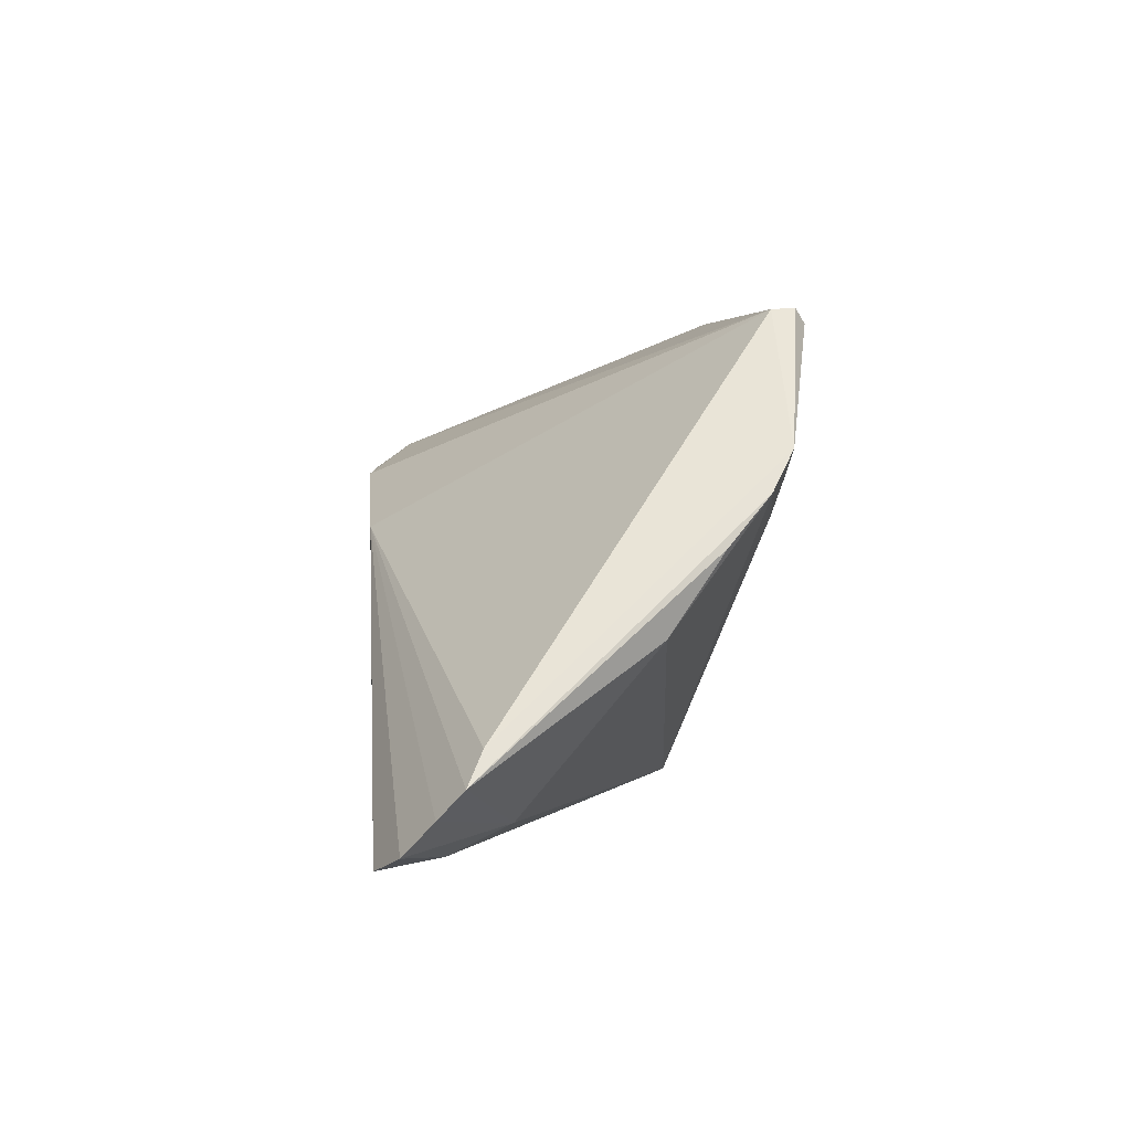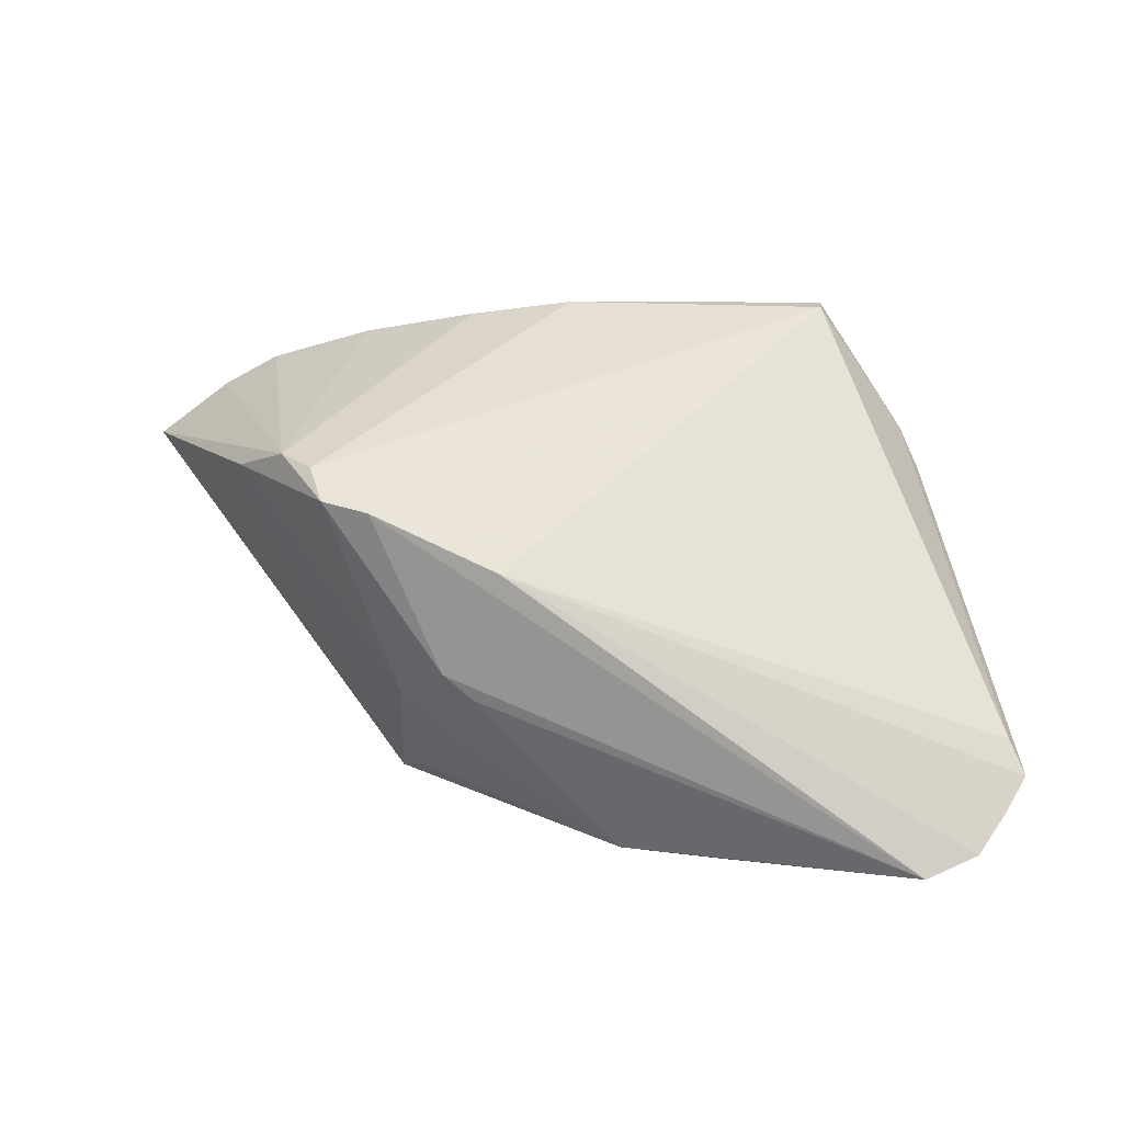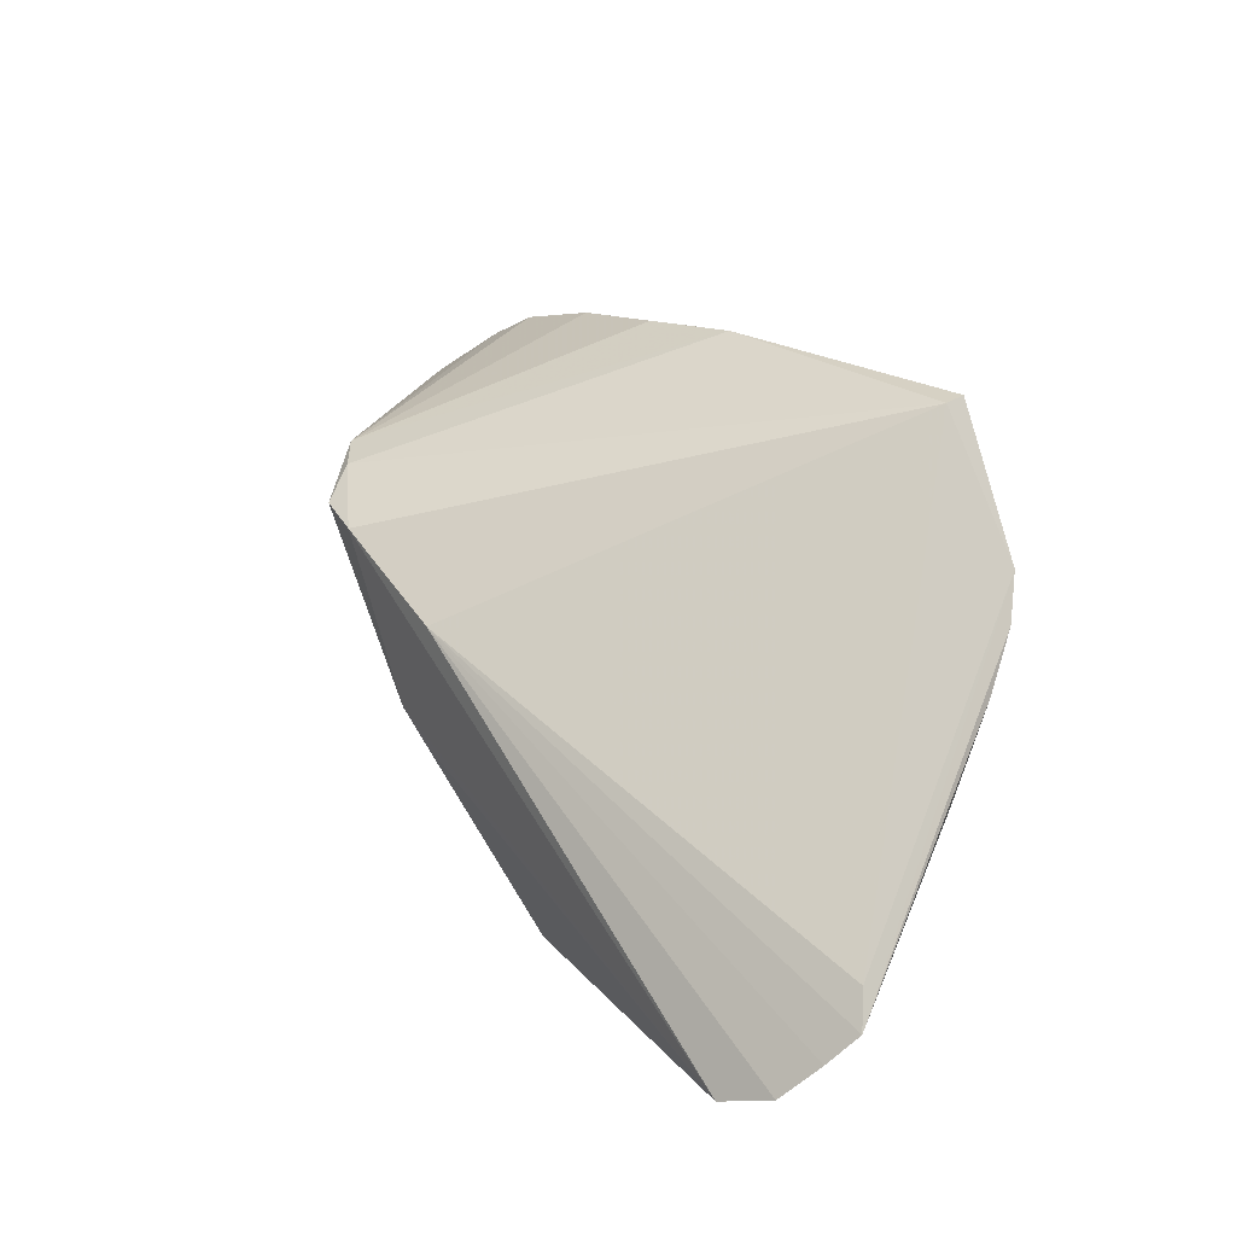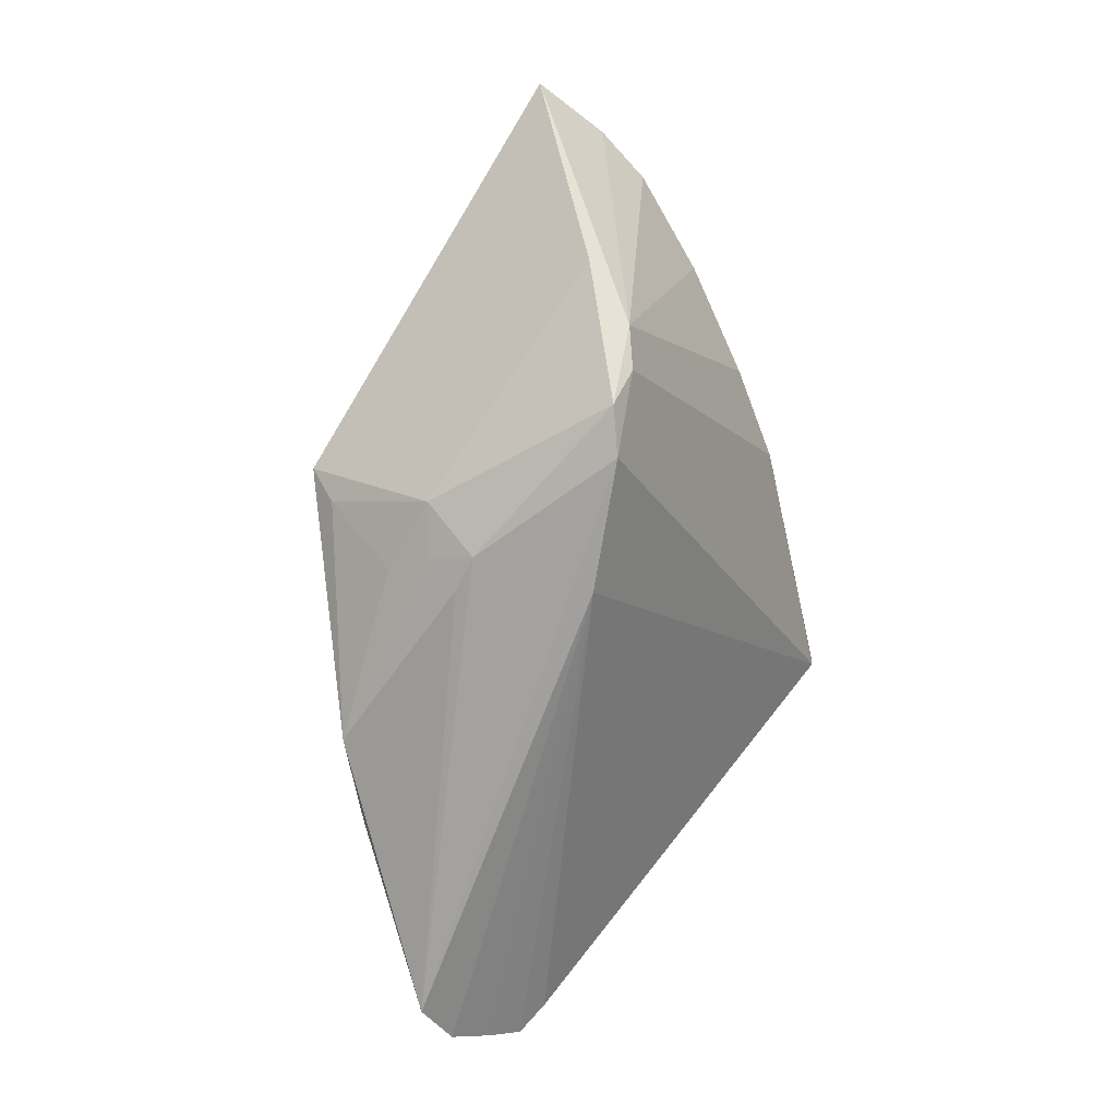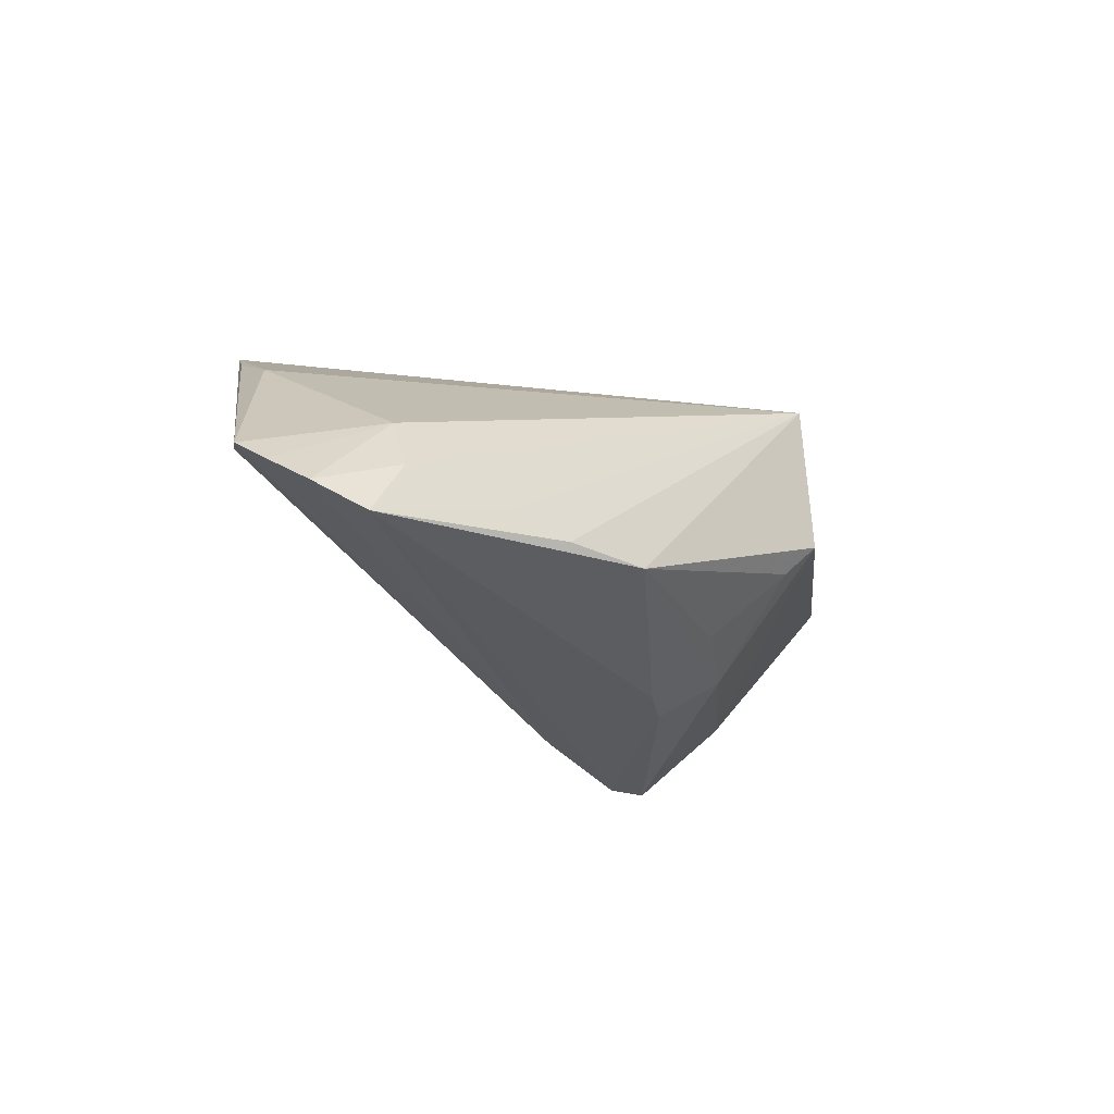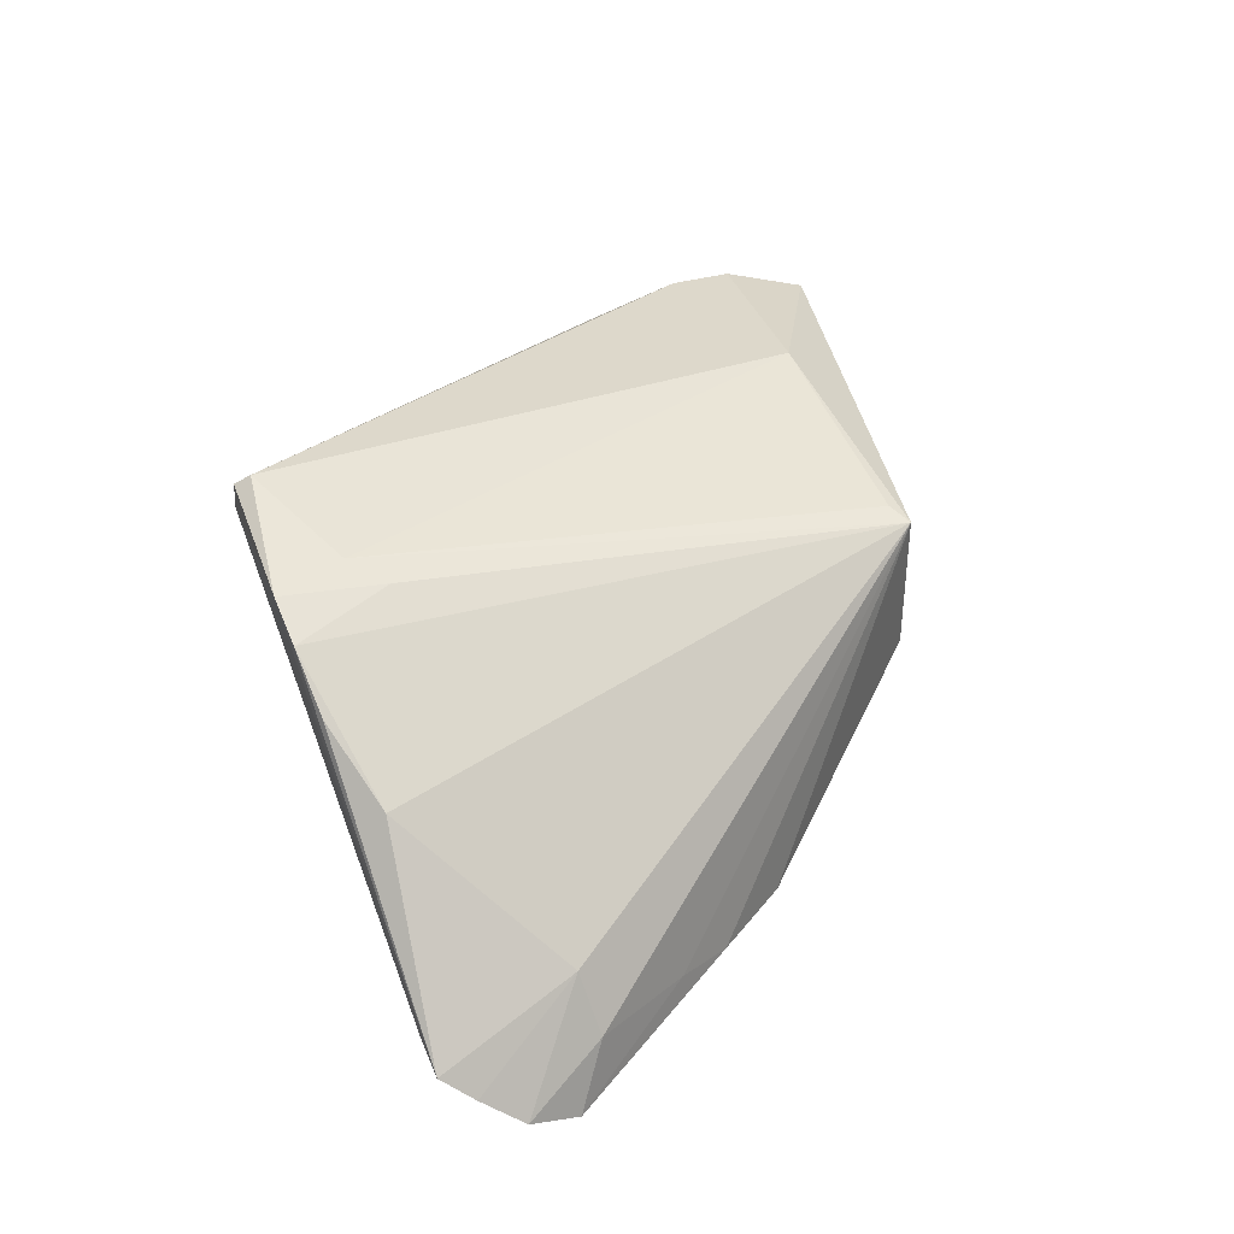
<metadata>
{"format":"obj","ext":"obj","renderer":"f3d","projection":"perspective","resolution":1024,"background":"white","views":[{"elev":3.0,"azim":-95.3,"up":"+Y"},{"elev":15.3,"azim":-169.3,"up":"+Y"},{"elev":24.7,"azim":-127.8,"up":"+Y"},{"elev":-71.9,"azim":103.3,"up":"+Z"},{"elev":-29.9,"azim":-38.0,"up":"+Z"},{"elev":36.2,"azim":-54.6,"up":"+Z"}]}
</metadata>
<code>
v -0.04068 -0.02716 -0.01588
v 0.002058 0.02886 0.01696
v 0.01907 -0.02587 -0.003697
v -0.04565 -0.005038 0.005824
v 0.01426 0.02721 0.01565
v 0.009401 -0.007722 -0.02217
v 0.002532 0.004637 -0.02317
v -0.05341 -0.01448 -0.01271
v 0.04755 0.0169 0.01762
v -0.05066 -0.0254 -0.02062
v 0.01691 -0.02413 0.01508
v -0.01033 -0.02864 -0.01811
v 0.00956 -0.01298 -0.01911
v 0.02831 0.0244 0.01721
v -0.02073 -0.02886 -0.0186
v -0.0554 -0.01808 -0.01449
v -0.02975 0.00664 0.0191
v 0.005861 -0.01065 -0.02187
v -0.02749 0.02723 0.02317
v -0.02877 0.02868 0.01925
v -0.02802 -0.02824 -0.01716
v 0.01559 -0.01171 -0.01724
v 0.0554 0.01077 0.01446
v -0.03895 0.01391 0.01982
v 0.02302 0.01167 -0.02206
v -0.02846 0.02886 0.02197
v 0.0254 0.01454 -0.01804
v 0.03223 -0.001574 0.01952
v 0.03692 0.01235 -0.008717
v -0.04023 -0.0239 -0.00897
v -0.03086 0.01172 0.02073
v 0.01726 0.01081 -0.02317
v -0.04139 0.009424 0.01716
v -0.04501 -0.02767 -0.02317
v -0.0439 0.003954 0.01219
v 0.008417 -0.01832 -0.01617
v 0.01678 -0.02704 0.01412
v 0.01563 -0.02404 -0.007742
v -0.05345 -0.02139 -0.01727
v 0.02975 0.01524 -0.0148
v 0.04091 0.02057 0.01801
f 9 28 23
f 40 9 23
f 23 28 37
f 29 40 23
f 25 40 29
f 29 22 25
f 16 24 8
f 24 20 8
f 8 7 16
f 20 7 8
f 27 40 25
f 14 40 5
f 28 9 19
f 23 37 3
f 38 22 3
f 3 29 23
f 22 29 3
f 32 7 20
f 32 27 25
f 20 27 32
f 32 34 7
f 2 27 20
f 40 27 2
f 2 5 40
f 14 5 2
f 14 19 41
f 41 19 9
f 41 40 14
f 9 40 41
f 31 19 24
f 28 19 31
f 38 3 12
f 12 3 37
f 16 7 39
f 33 4 37
f 33 24 16
f 37 4 30
f 30 4 16
f 16 39 30
f 26 19 14
f 14 2 26
f 26 2 20
f 26 20 24
f 24 19 26
f 11 37 28
f 28 31 11
f 11 31 37
f 36 22 38
f 38 12 36
f 36 12 22
f 25 22 6
f 6 32 25
f 34 32 6
f 15 12 37
f 34 12 15
f 24 33 17
f 17 33 37
f 17 31 24
f 37 31 17
f 16 4 35
f 35 33 16
f 4 33 35
f 22 12 13
f 13 6 22
f 12 6 13
f 18 12 34
f 34 6 18
f 18 6 12
f 34 15 21
f 21 15 37
f 10 30 39
f 7 34 10
f 10 39 7
f 30 10 1
f 37 30 1
f 1 10 34
f 1 21 37
f 34 21 1

</code>
